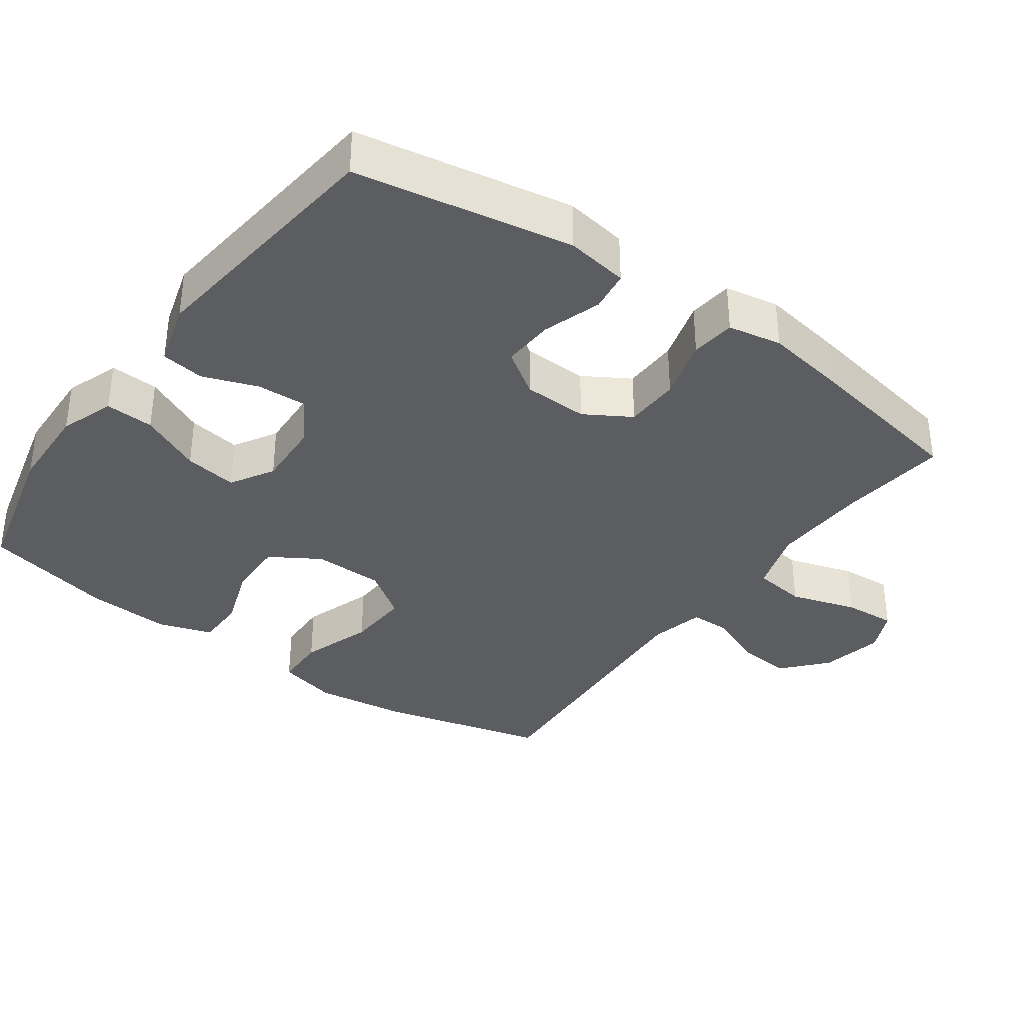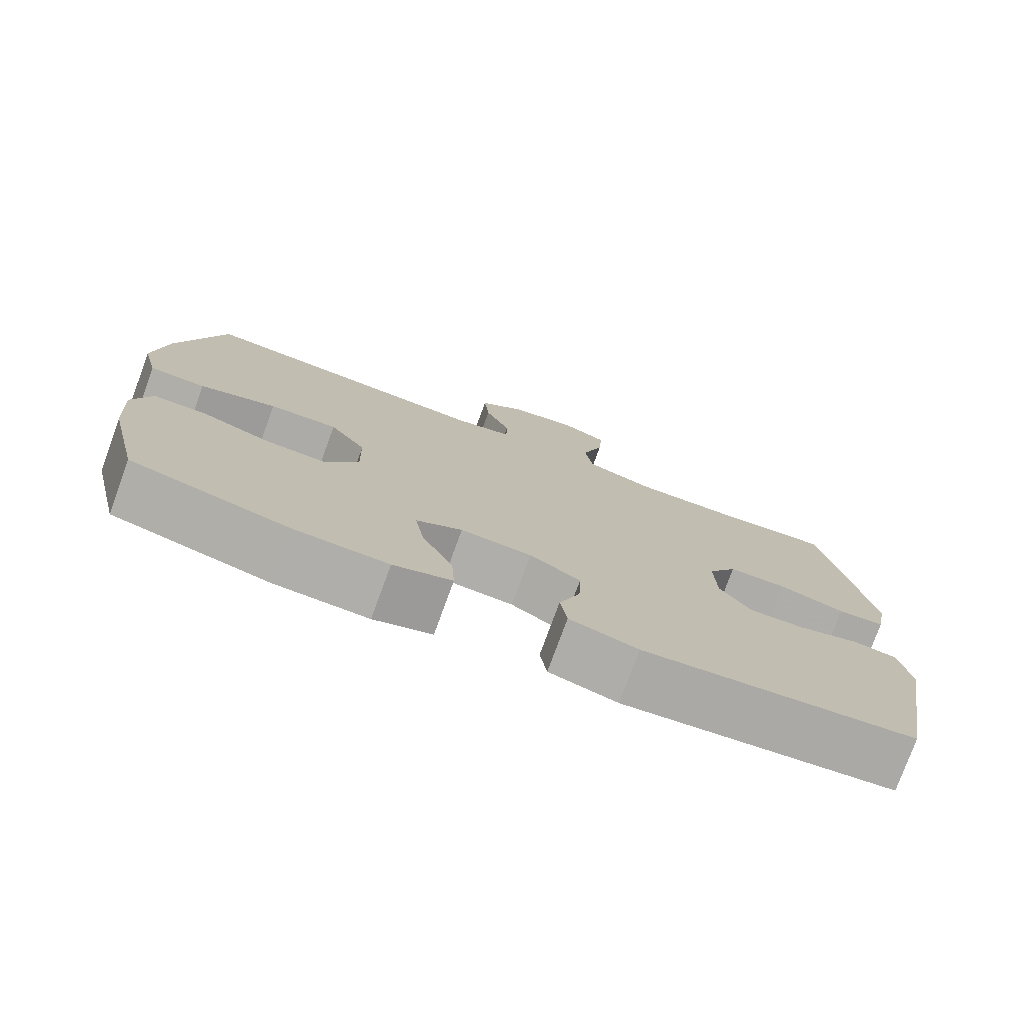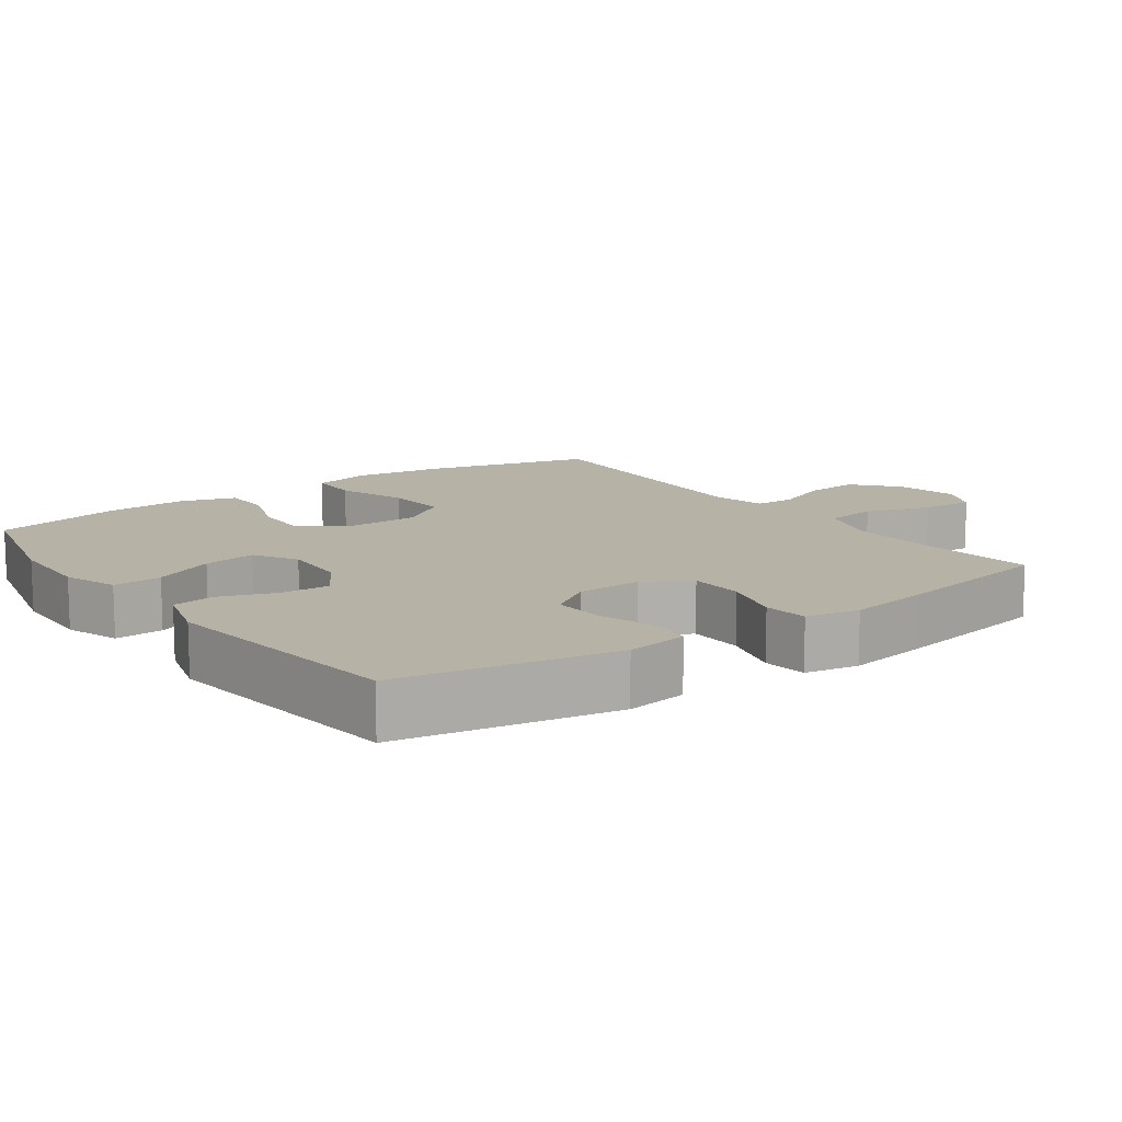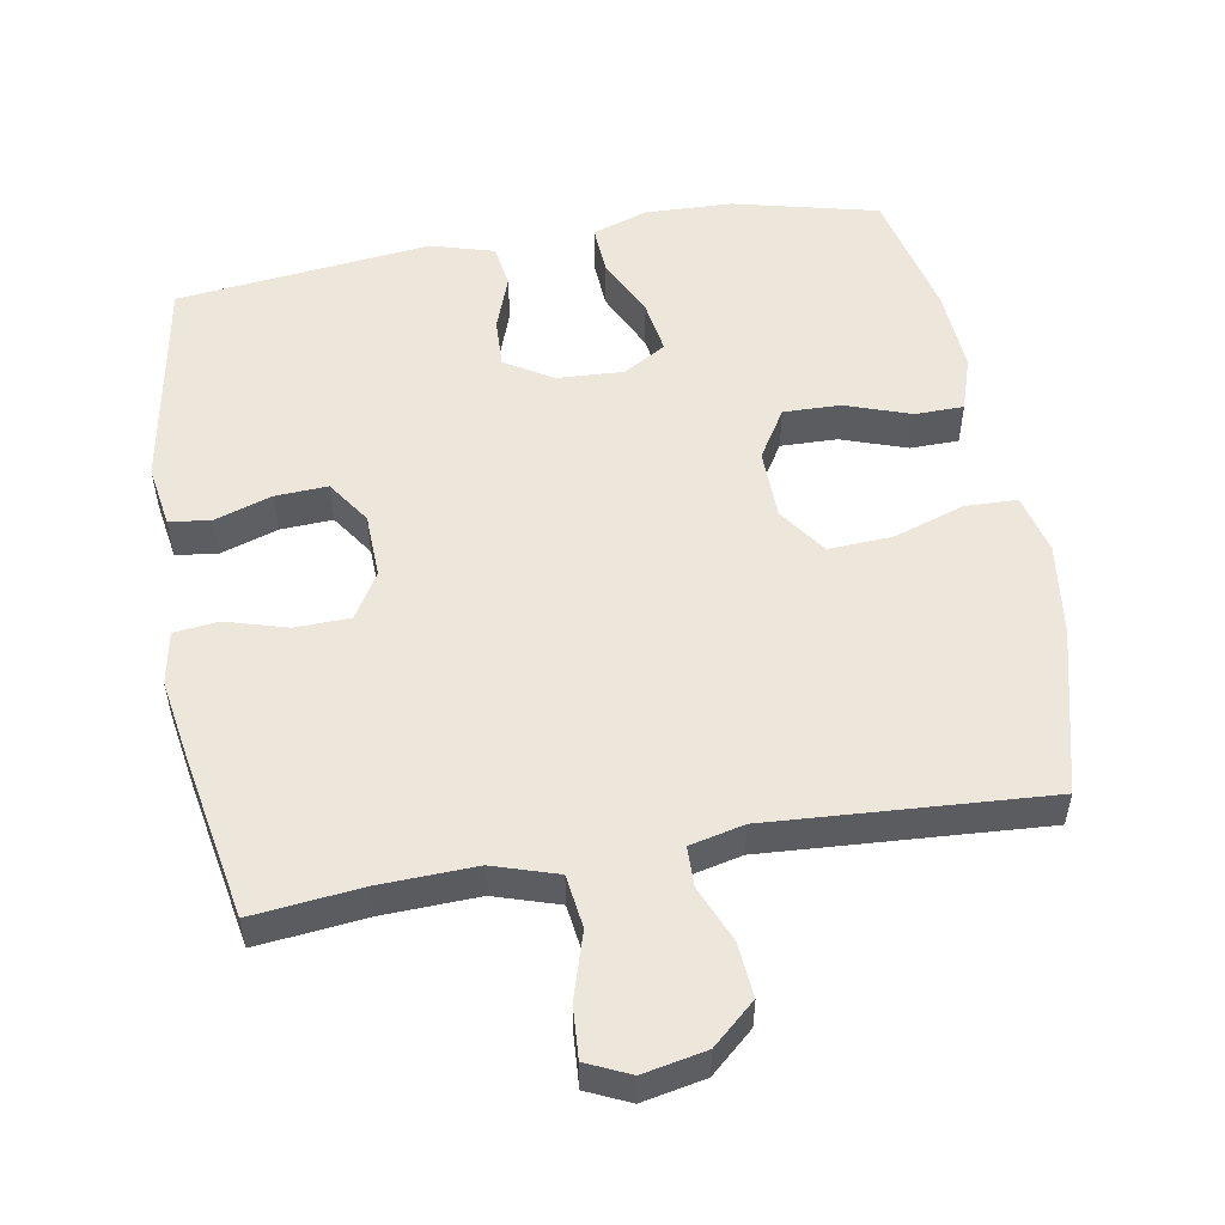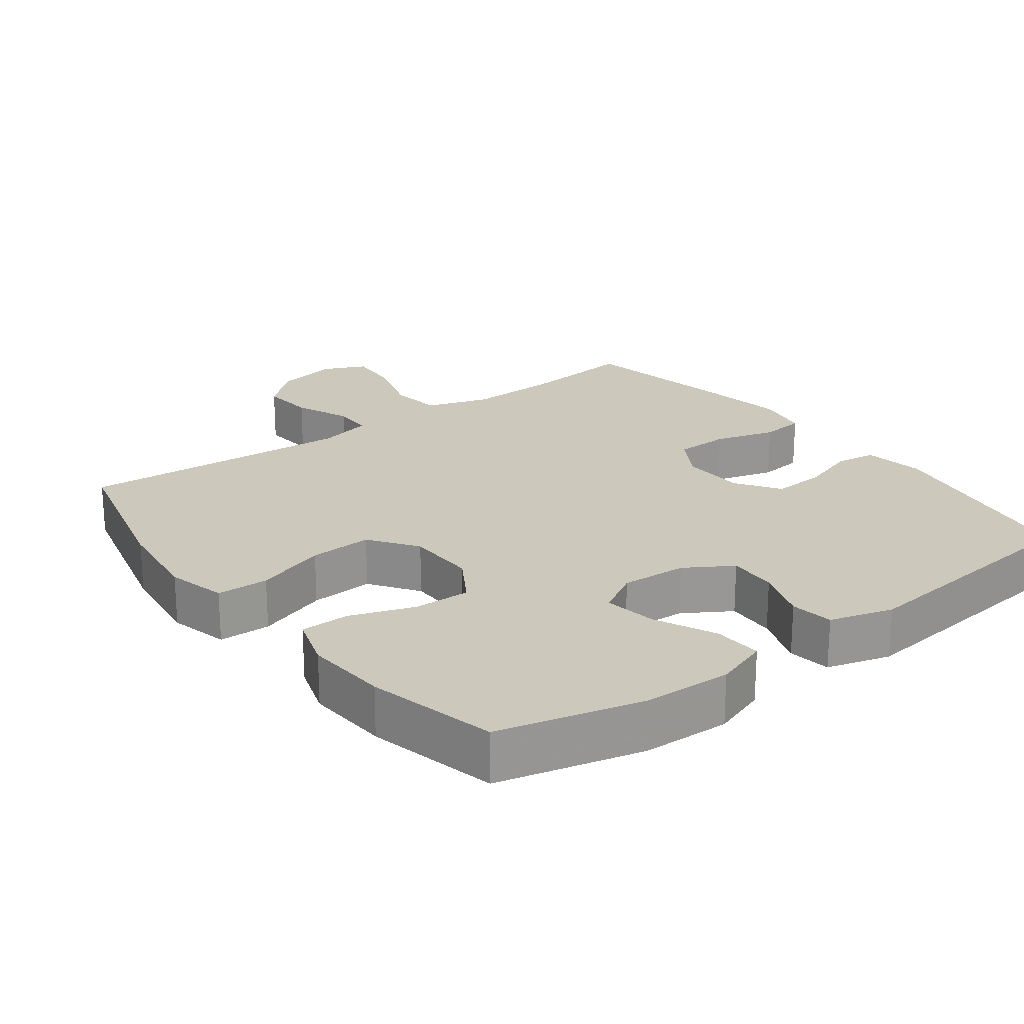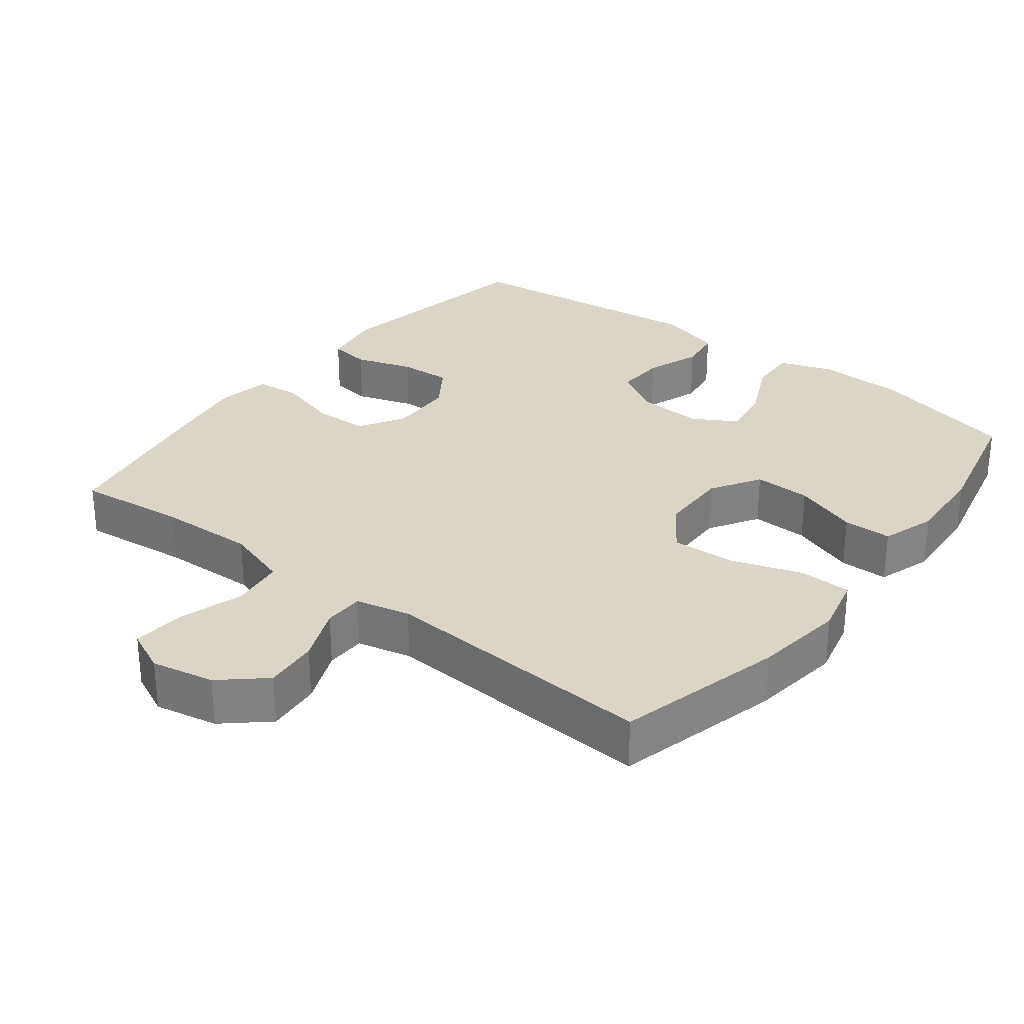
<metadata>
{"format":"obj","ext":"obj","renderer":"f3d","projection":"perspective","resolution":1024,"background":"white","views":[{"elev":-35.8,"azim":-125.7,"up":"+Y"},{"elev":-77.2,"azim":159.9,"up":"+Z"},{"elev":12.3,"azim":-125.7,"up":"+Y"},{"elev":53.2,"azim":-9.9,"up":"+Y"},{"elev":22.1,"azim":143.1,"up":"+Y"},{"elev":29.5,"azim":37.8,"up":"+Y"}]}
</metadata>
<code>
v -0.5 0.07 0.5
v -0.345 0.07 0.483
v -0.209 0.07 0.478
v -0.118 0.07 0.507
v -0.108 0.07 0.582
v -0.137 0.07 0.676
v -0.142 0.07 0.75
v -0.081 0.07 0.778
v 0.008 0.07 0.76
v 0.069 0.07 0.706
v 0.062 0.07 0.629
v 0.029 0.07 0.55
v 0.03 0.07 0.493
v 0.107 0.07 0.475
v 0.5 0.07 0.5
v 0.56 0.07 0.264
v 0.577 0.07 0.133
v 0.556 0.07 0.048
v 0.482 0.07 0.046
v 0.381 0.07 0.08
v 0.291 0.07 0.085
v 0.243 0.07 0.017
v 0.241 0.07 -0.083
v 0.284 0.07 -0.153
v 0.365 0.07 -0.151
v 0.457 0.07 -0.119
v 0.526 0.07 -0.12
v 0.551 0.07 -0.197
v 0.543 0.07 -0.316
v 0.5 0.07 -0.5
v 0.294 0.07 -0.55
v 0.17 0.07 -0.554
v 0.093 0.07 -0.527
v 0.097 0.07 -0.458
v 0.138 0.07 -0.371
v 0.15 0.07 -0.296
v 0.089 0.07 -0.26
v -0.005 0.07 -0.265
v -0.072 0.07 -0.306
v -0.069 0.07 -0.376
v -0.041 0.07 -0.454
v -0.05 0.07 -0.515
v -0.14 0.07 -0.541
v -0.5 0.07 -0.5
v -0.554 0.07 -0.194
v -0.54 0.07 -0.106
v -0.482 0.07 -0.098
v -0.4 0.07 -0.125
v -0.326 0.07 -0.129
v -0.284 0.07 -0.067
v -0.281 0.07 0.025
v -0.32 0.07 0.09
v -0.398 0.07 0.092
v -0.485 0.07 0.067
v -0.548 0.07 0.074
v -0.562 0.07 0.15
v -0.543 0.07 0.266
v -0.5 0 0.5
v -0.345 0 0.483
v -0.209 0 0.478
v -0.118 0 0.507
v -0.108 0 0.582
v -0.137 0 0.676
v -0.142 0 0.75
v -0.081 0 0.778
v 0.008 0 0.76
v 0.069 0 0.706
v 0.062 0 0.629
v 0.029 0 0.55
v 0.03 0 0.493
v 0.107 0 0.475
v 0.5 0 0.5
v 0.56 0 0.264
v 0.577 0 0.133
v 0.556 0 0.048
v 0.482 0 0.046
v 0.381 0 0.08
v 0.291 0 0.085
v 0.243 0 0.017
v 0.241 0 -0.083
v 0.284 0 -0.153
v 0.365 0 -0.151
v 0.457 0 -0.119
v 0.526 0 -0.12
v 0.551 0 -0.197
v 0.543 0 -0.316
v 0.5 0 -0.5
v 0.294 0 -0.55
v 0.17 0 -0.554
v 0.093 0 -0.527
v 0.097 0 -0.458
v 0.138 0 -0.371
v 0.15 0 -0.296
v 0.089 0 -0.26
v -0.005 0 -0.265
v -0.072 0 -0.306
v -0.069 0 -0.376
v -0.041 0 -0.454
v -0.05 0 -0.515
v -0.14 0 -0.541
v -0.5 0 -0.5
v -0.554 0 -0.194
v -0.54 0 -0.106
v -0.482 0 -0.098
v -0.4 0 -0.125
v -0.326 0 -0.129
v -0.284 0 -0.067
v -0.281 0 0.025
v -0.32 0 0.09
v -0.398 0 0.092
v -0.485 0 0.067
v -0.548 0 0.074
v -0.562 0 0.15
v -0.543 0 0.266
f 56 57 1 2
f 53 54 55 56
f 52 53 56 2
f 51 52 2 3
f 50 51 3 4
f 45 46 47 48
f 45 48 49
f 44 45 49
f 43 44 49 50
f 40 41 42 43
f 39 40 43 50
f 32 33 34 35
f 32 35 36
f 31 32 36
f 30 31 36
f 29 30 36 37
f 25 26 27 28
f 24 25 28 29
f 17 18 19 20
f 17 20 21
f 14 15 16 17
f 13 14 17 21
f 9 10 11 12
f 9 12 13
f 8 9 13
f 5 6 7 8
f 4 5 8 13
f 38 39 50 4
f 24 29 37
f 23 24 37 38
f 22 23 38 4
f 4 13 21 22
f 59 58 114 113
f 113 112 111 110
f 59 113 110 109
f 60 59 109 108
f 61 60 108 107
f 105 104 103 102
f 106 105 102
f 106 102 101
f 107 106 101 100
f 100 99 98 97
f 107 100 97 96
f 92 91 90 89
f 93 92 89
f 93 89 88
f 93 88 87
f 94 93 87 86
f 85 84 83 82
f 86 85 82 81
f 77 76 75 74
f 78 77 74
f 74 73 72 71
f 78 74 71 70
f 69 68 67 66
f 70 69 66
f 70 66 65
f 65 64 63 62
f 70 65 62 61
f 61 107 96 95
f 94 86 81
f 95 94 81 80
f 61 95 80 79
f 79 78 70 61
f 1 58 59 2
f 2 59 60 3
f 3 60 61 4
f 4 61 62 5
f 5 62 63 6
f 6 63 64 7
f 7 64 65 8
f 8 65 66 9
f 9 66 67 10
f 10 67 68 11
f 11 68 69 12
f 12 69 70 13
f 13 70 71 14
f 14 71 72 15
f 15 72 73 16
f 16 73 74 17
f 17 74 75 18
f 18 75 76 19
f 19 76 77 20
f 20 77 78 21
f 21 78 79 22
f 22 79 80 23
f 23 80 81 24
f 24 81 82 25
f 25 82 83 26
f 26 83 84 27
f 27 84 85 28
f 28 85 86 29
f 29 86 87 30
f 30 87 88 31
f 31 88 89 32
f 32 89 90 33
f 33 90 91 34
f 34 91 92 35
f 35 92 93 36
f 36 93 94 37
f 37 94 95 38
f 38 95 96 39
f 39 96 97 40
f 40 97 98 41
f 41 98 99 42
f 42 99 100 43
f 43 100 101 44
f 44 101 102 45
f 45 102 103 46
f 46 103 104 47
f 47 104 105 48
f 48 105 106 49
f 49 106 107 50
f 50 107 108 51
f 51 108 109 52
f 52 109 110 53
f 53 110 111 54
f 54 111 112 55
f 55 112 113 56
f 56 113 114 57
f 57 114 58 1

</code>
